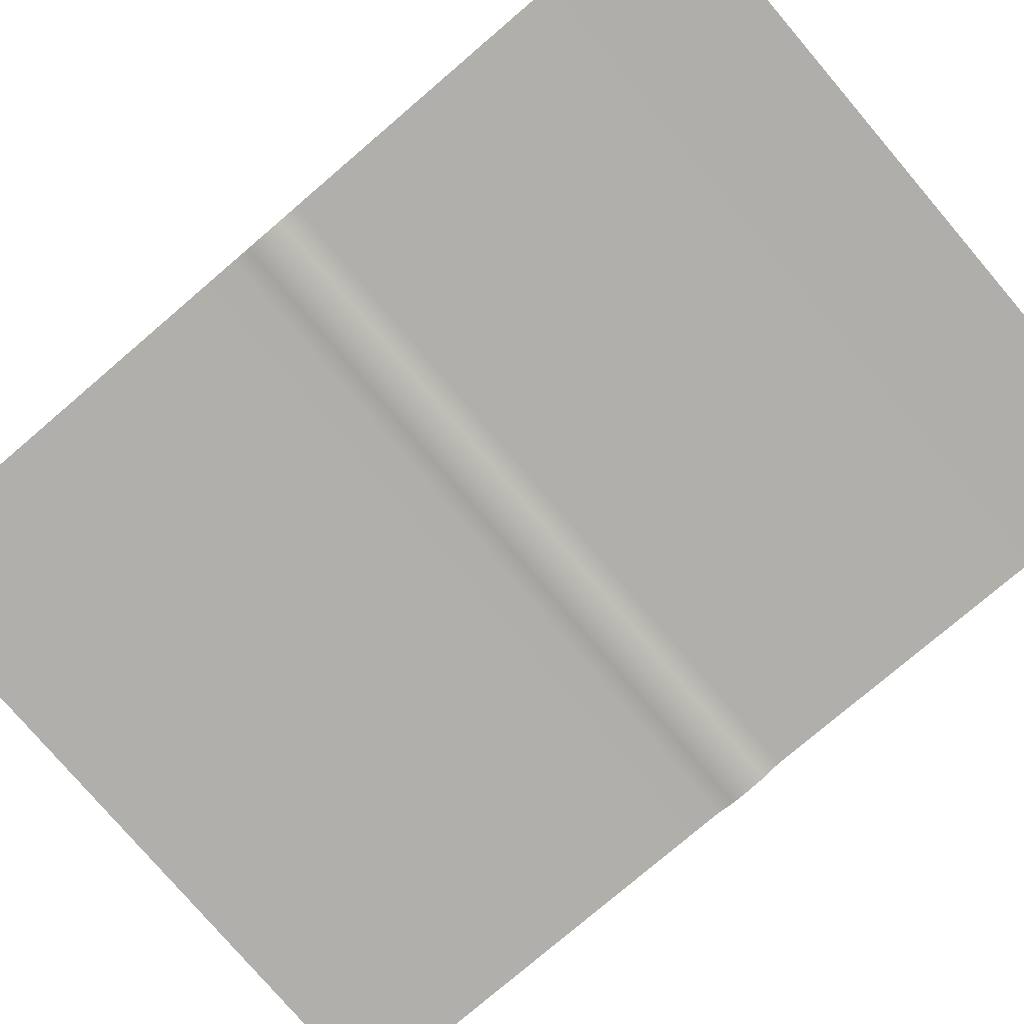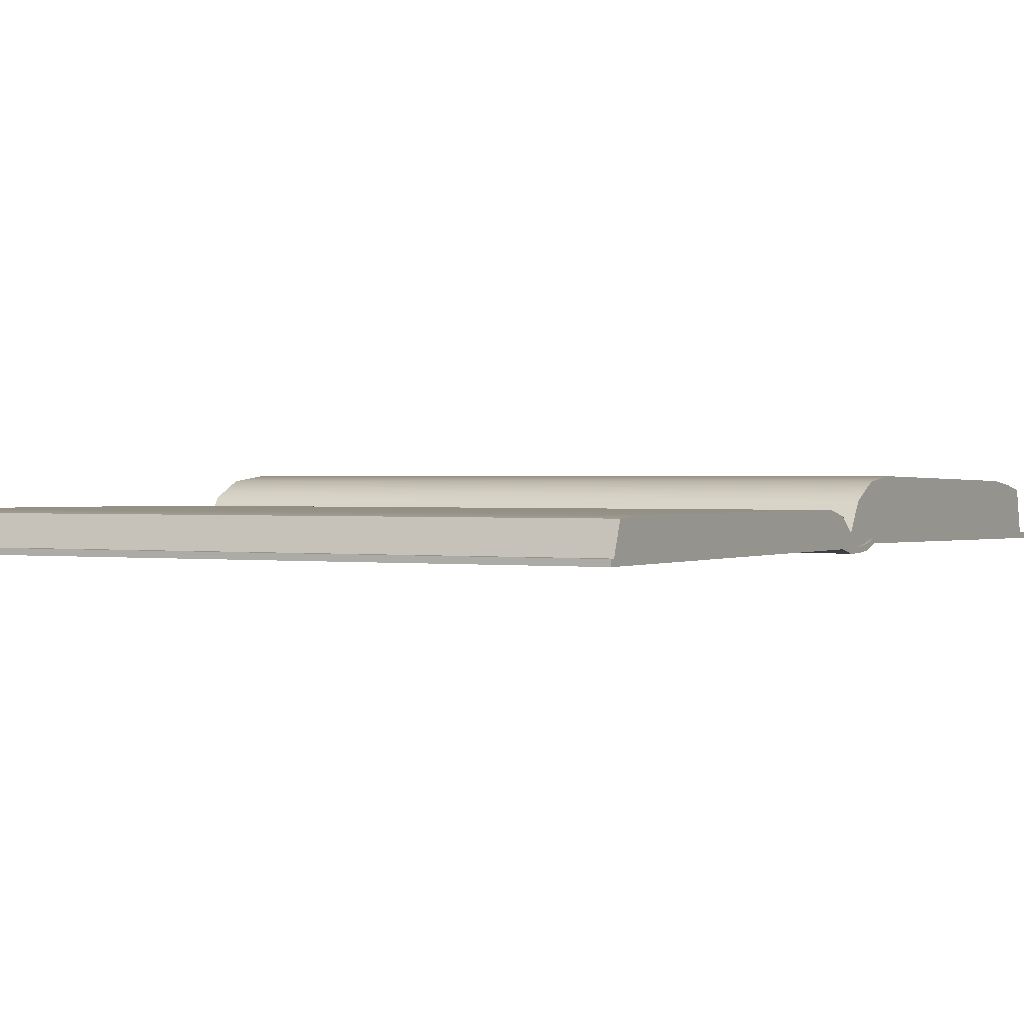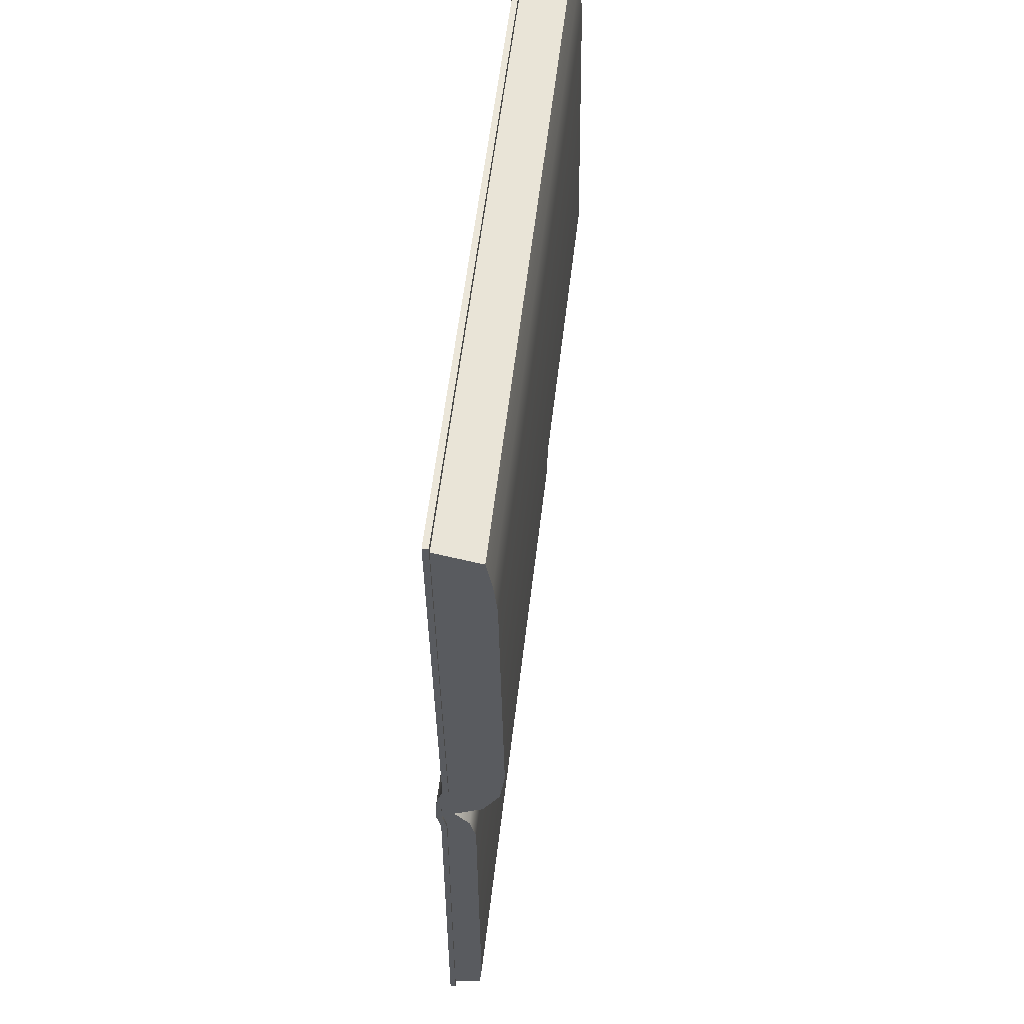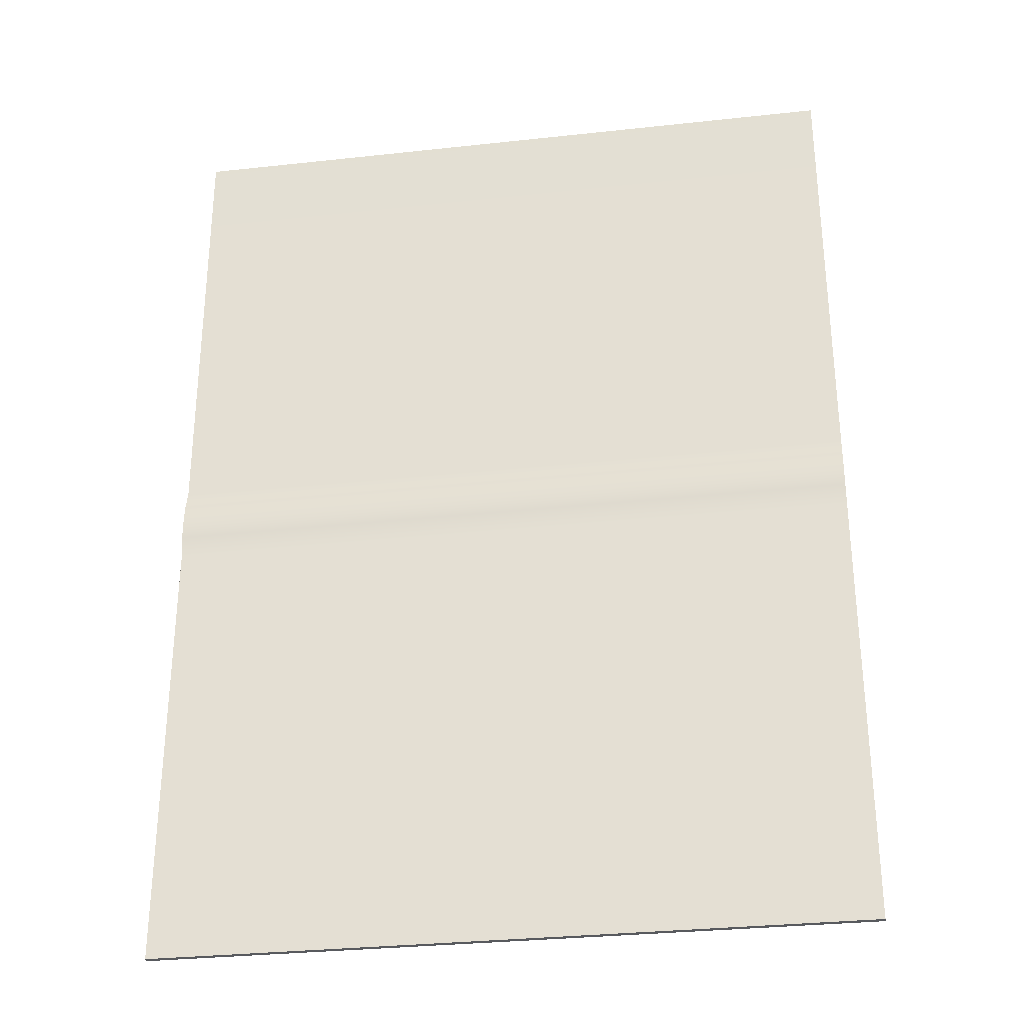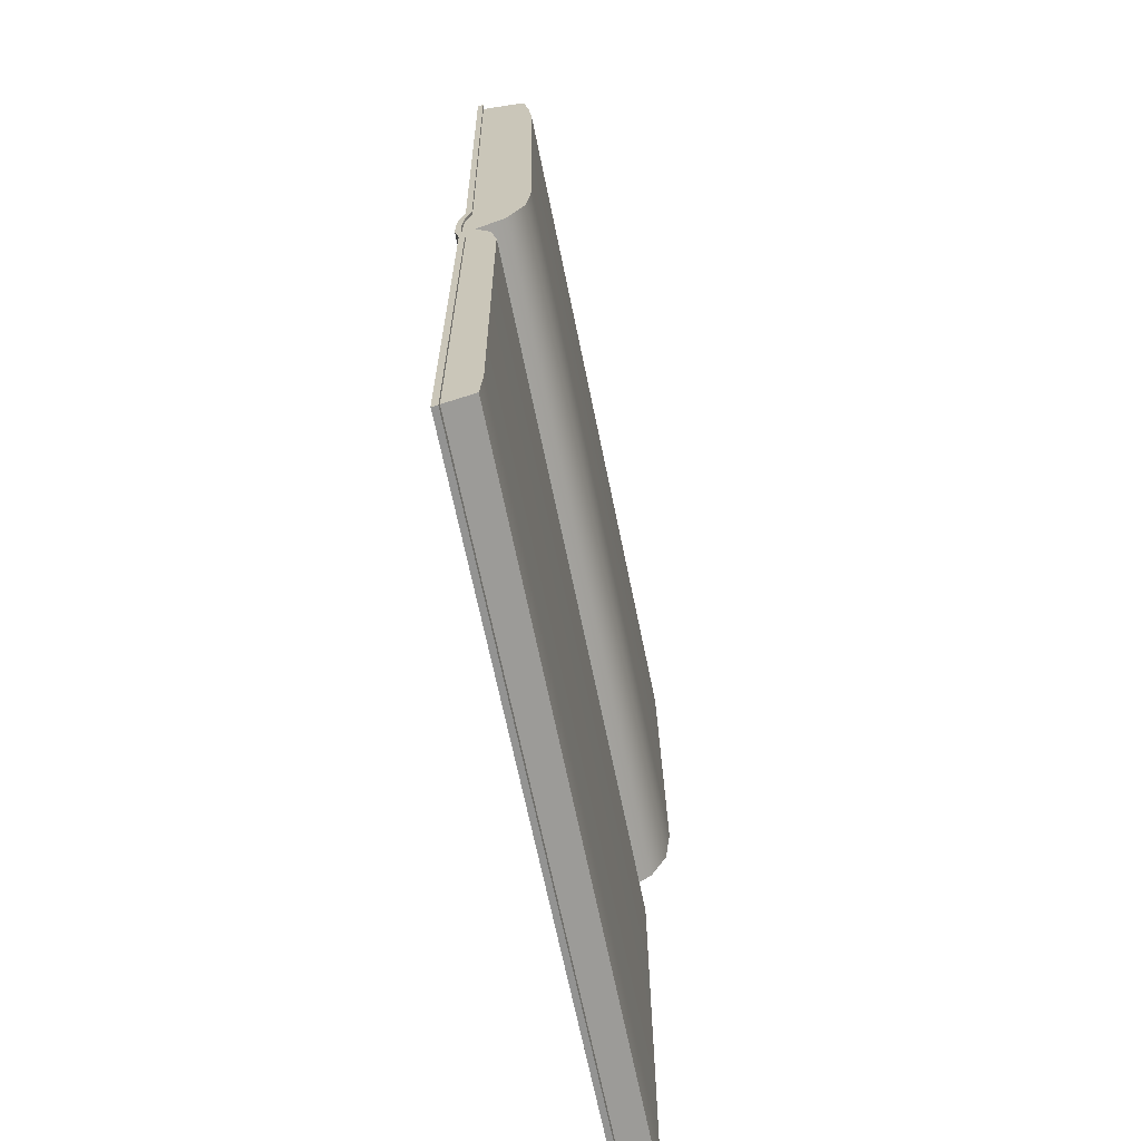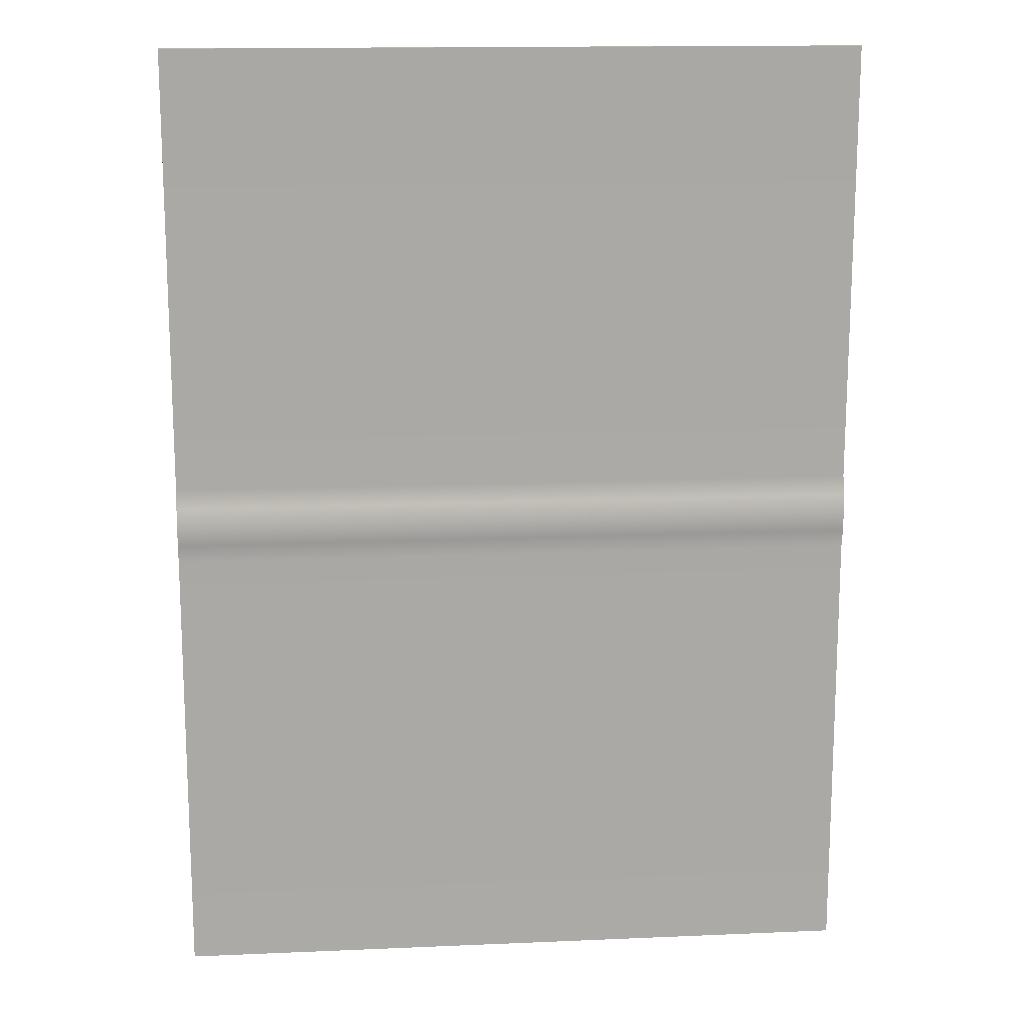
<metadata>
{"format":"obj","ext":"obj","renderer":"f3d","projection":"perspective","resolution":1024,"background":"white","views":[{"elev":-78.2,"azim":-49.5,"up":"+Y"},{"elev":0.8,"azim":-150.9,"up":"+Y"},{"elev":57.4,"azim":96.7,"up":"+Z"},{"elev":-31.0,"azim":8.9,"up":"+Z"},{"elev":-66.6,"azim":101.5,"up":"+Z"},{"elev":14.8,"azim":-5.3,"up":"+Z"}]}
</metadata>
<code>
v  -6.246 0.1386 8.642
v  -6.246 0.03627 8.642
v  6.246 0.03627 8.642
v  6.246 0.1386 8.642
v  -6.246 0.03627 -8.642
v  -6.246 0.1386 -8.642
v  6.246 0.1386 -8.642
v  6.246 0.03627 -8.642
v  -6.246 0.1173 0.6913
v  -6.246 0.2196 0.6913
v  -6.246 0.1156 0.3456
v  -6.246 0.01328 0.3456
v  -6.246 0.08045 0
v  -6.246 -0.02183 0
v  -6.246 0.0824 -0.3456
v  -6.246 -0.01988 -0.3456
v  -6.246 0.1613 -0.6913
v  -6.246 0.059 -0.6913
v  6.246 0.2196 0.6913
v  6.246 0.1173 0.6913
v  6.246 0.059 -0.6913
v  6.246 0.1613 -0.6913
v  6.246 -0.01988 -0.3456
v  6.246 -0.02183 0
v  6.246 0.01328 0.3456
v  6.246 0.0824 -0.3456
v  6.246 0.08045 0
v  6.246 0.1156 0.3456
v  -6.201 0.9324 8.306
v  -6.201 0.1292 8.487
v  6.201 0.1292 8.487
v  6.201 0.9324 8.306
v  -6.201 1.035 7.719
v  6.201 1.035 7.719
v  -6.201 1.106 7.029
v  6.201 1.106 7.029
v  -6.201 1.192 1.433
v  6.201 1.192 1.433
v  -6.201 1.103 0.6683
v  6.201 1.103 0.6683
v  -6.201 0.804 0.09314
v  6.201 0.804 0.09314
v  -6.201 0.2947 -0.2238
v  6.201 0.2947 -0.2238
v  6.201 0.02128 0.01612
v  6.201 0.03198 -0.2238
v  6.201 0.1309 0.5489
v  6.201 0.1921 1.433
v  6.201 0.106 7.029
v  6.201 0.106 7.792
v  -6.201 0.03198 -0.2238
v  -6.201 0.02128 0.01612
v  -6.201 0.1309 0.5489
v  -6.201 0.1921 1.433
v  -6.201 0.106 7.029
v  -6.201 0.106 7.792
v  6.201 0.1262 -8.48
v  -6.201 0.1262 -8.48
v  -6.201 0.6435 -8.299
v  6.201 0.6435 -8.299
v  -6.201 0.6892 -7.712
v  6.201 0.6892 -7.712
v  -6.201 0.6701 -1.039
v  6.201 0.6701 -1.039
v  -6.201 0.5599 -0.5592
v  6.201 0.5599 -0.5592
v  6.201 0.05311 -0.445
v  6.201 0.1262 -0.9196
v  6.201 0.1262 -7.785
v  -6.201 0.05311 -0.445
v  -6.201 0.1262 -0.9196
v  -6.201 0.1262 -7.785
g pCube1_pCube1
f 1 2 3
f 3 4 1
f 5 6 7
f 7 8 5
f 9 10 11
f 11 12 9
f 12 11 13
f 13 14 12
f 14 13 15
f 15 16 14
f 16 15 17
f 17 18 16
f 10 1 4
f 4 19 10
f 2 9 20
f 20 3 2
f 4 3 20
f 20 19 4
f 1 10 9
f 9 2 1
f 6 5 18
f 18 17 6
f 18 5 8
f 8 21 18
f 7 22 21
f 21 8 7
f 6 17 22
f 22 7 6
f 23 16 18
f 18 21 23
f 24 14 16
f 16 23 24
f 20 9 12
f 12 25 20
f 25 12 14
f 14 24 25
f 26 23 21
f 21 22 26
f 27 24 23
f 23 26 27
f 19 20 25
f 25 28 19
f 28 25 24
f 24 27 28
f 22 17 15
f 15 26 22
f 26 15 13
f 13 27 26
f 27 13 11
f 11 28 27
f 28 11 10
f 10 19 28
g pCube2_pCube2
f 29 30 31
f 31 32 29
f 33 29 32
f 32 34 33
f 35 33 34
f 34 36 35
f 37 35 36
f 36 38 37
f 39 37 38
f 38 40 39
f 41 39 40
f 40 42 41
f 43 41 42
f 42 44 43
f 42 45 46
f 46 44 42
f 40 47 45
f 45 42 40
f 38 48 47
f 47 40 38
f 36 49 48
f 48 38 36
f 34 50 49
f 49 36 34
f 32 31 50
f 50 34 32
f 43 51 52
f 52 41 43
f 41 52 53
f 53 39 41
f 39 53 54
f 54 37 39
f 37 54 55
f 55 35 37
f 35 55 56
f 56 33 35
f 33 56 30
f 30 29 33
f 57 58 59
f 59 60 57
f 60 59 61
f 61 62 60
f 62 61 63
f 63 64 62
f 64 63 65
f 65 66 64
f 66 65 43
f 43 44 66
f 46 67 66
f 66 44 46
f 67 68 64
f 64 66 67
f 68 69 62
f 62 64 68
f 69 57 60
f 60 62 69
f 70 51 43
f 43 65 70
f 71 70 65
f 65 63 71
f 72 71 63
f 63 61 72
f 58 72 61
f 61 59 58

</code>
